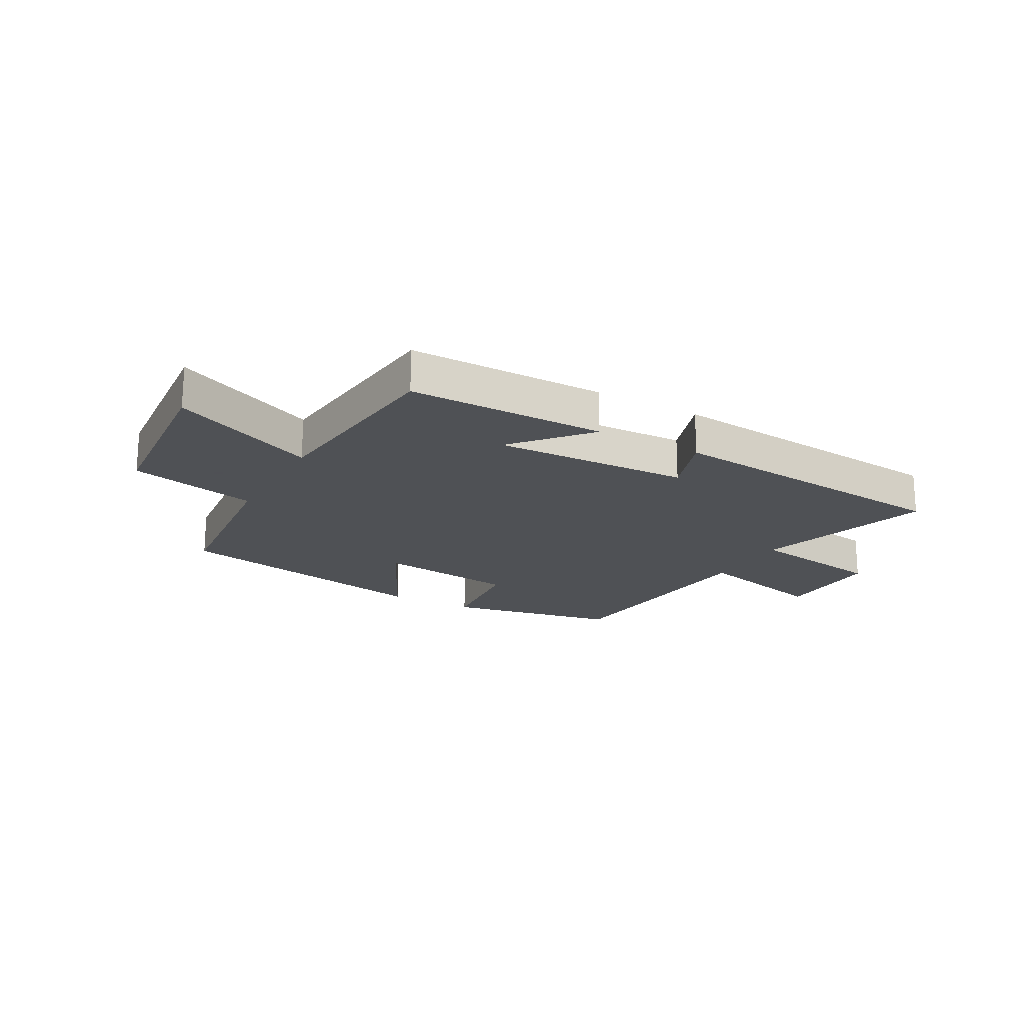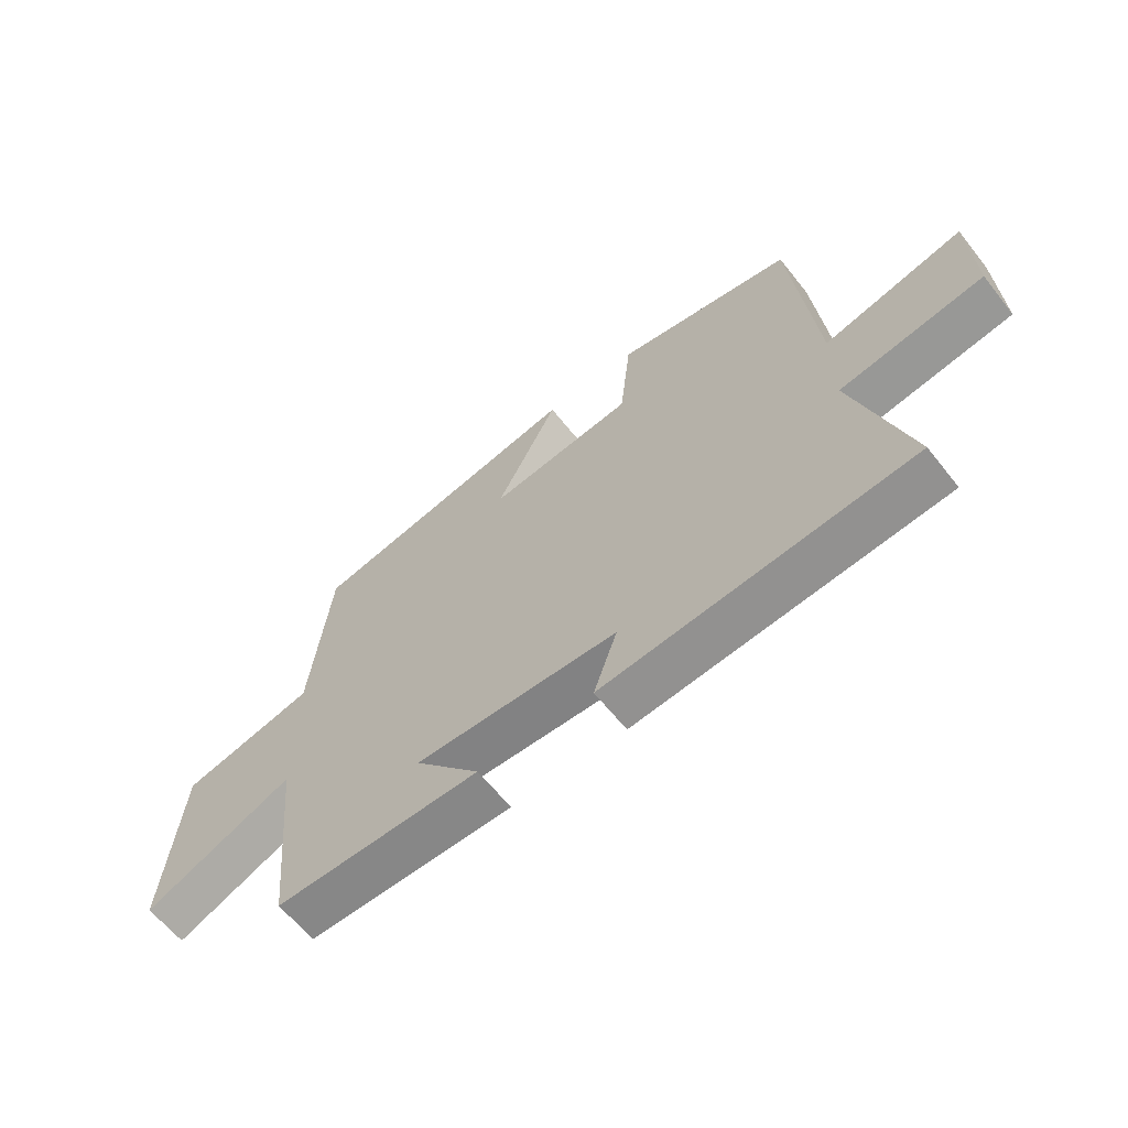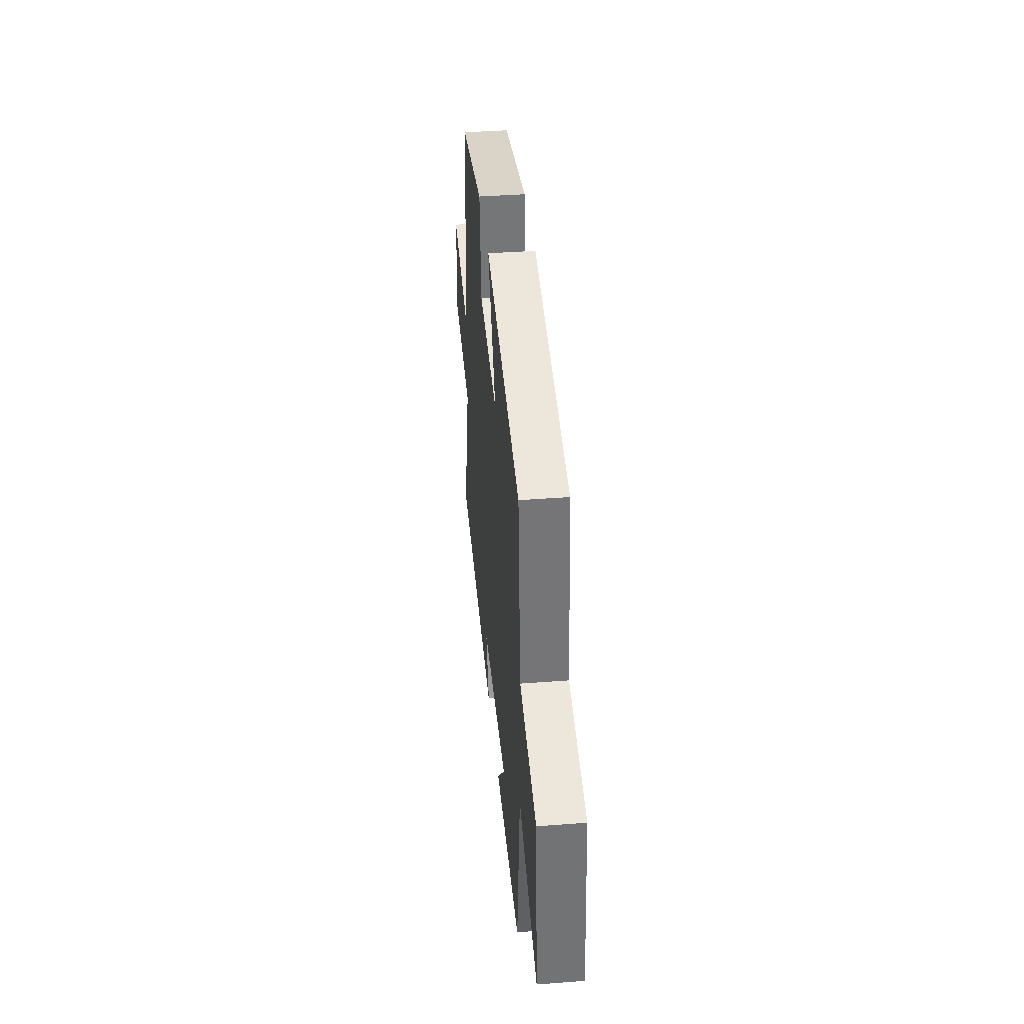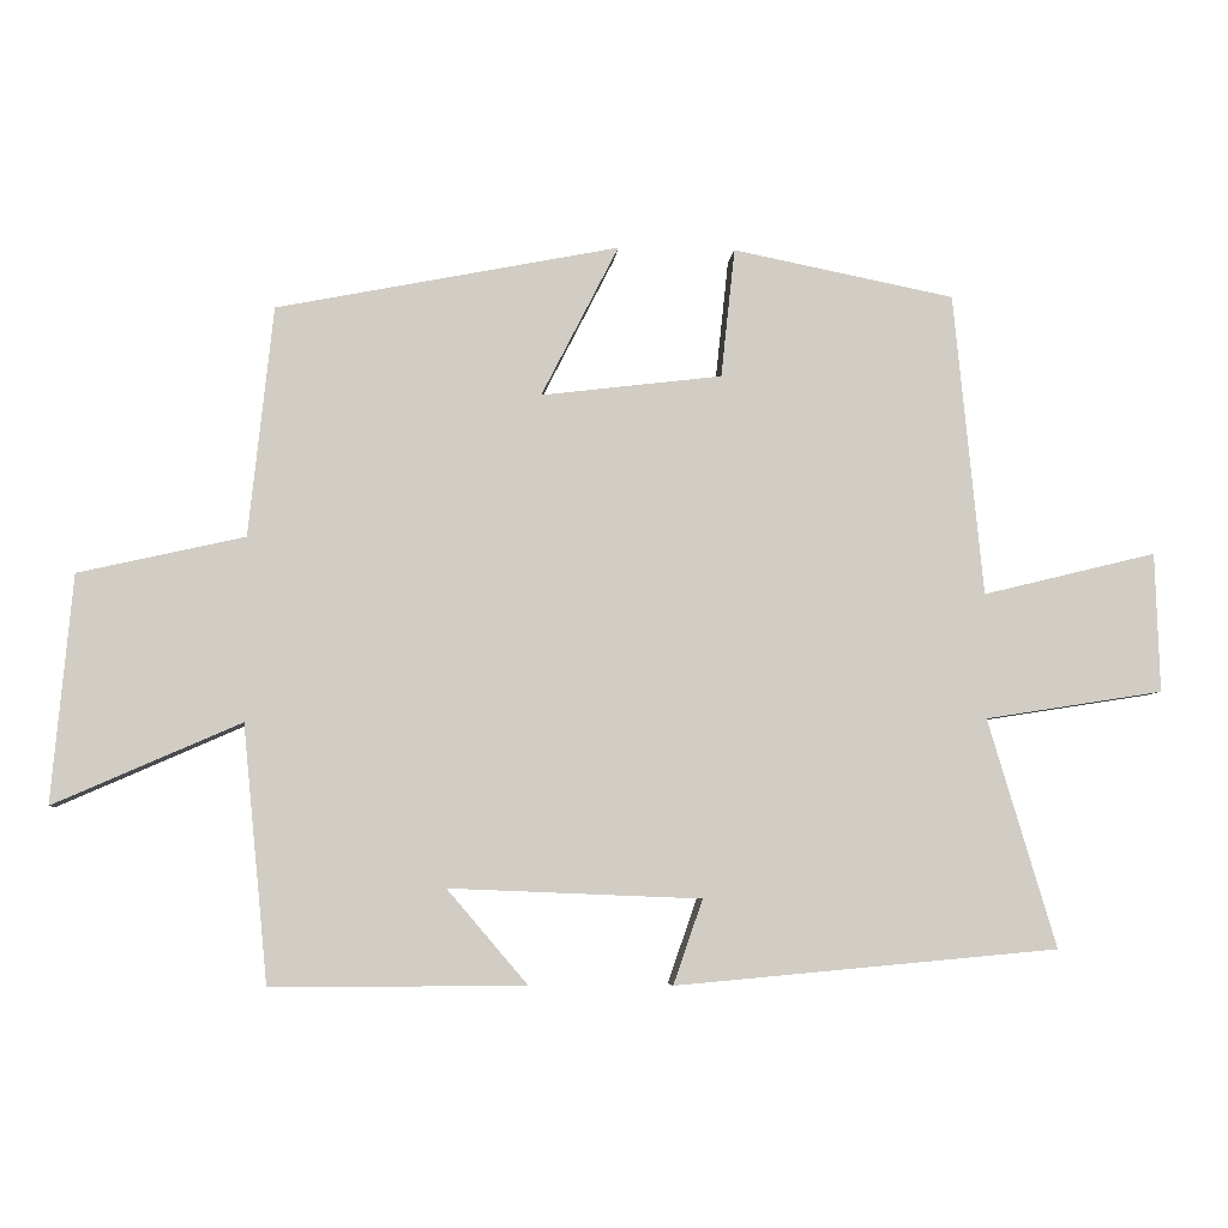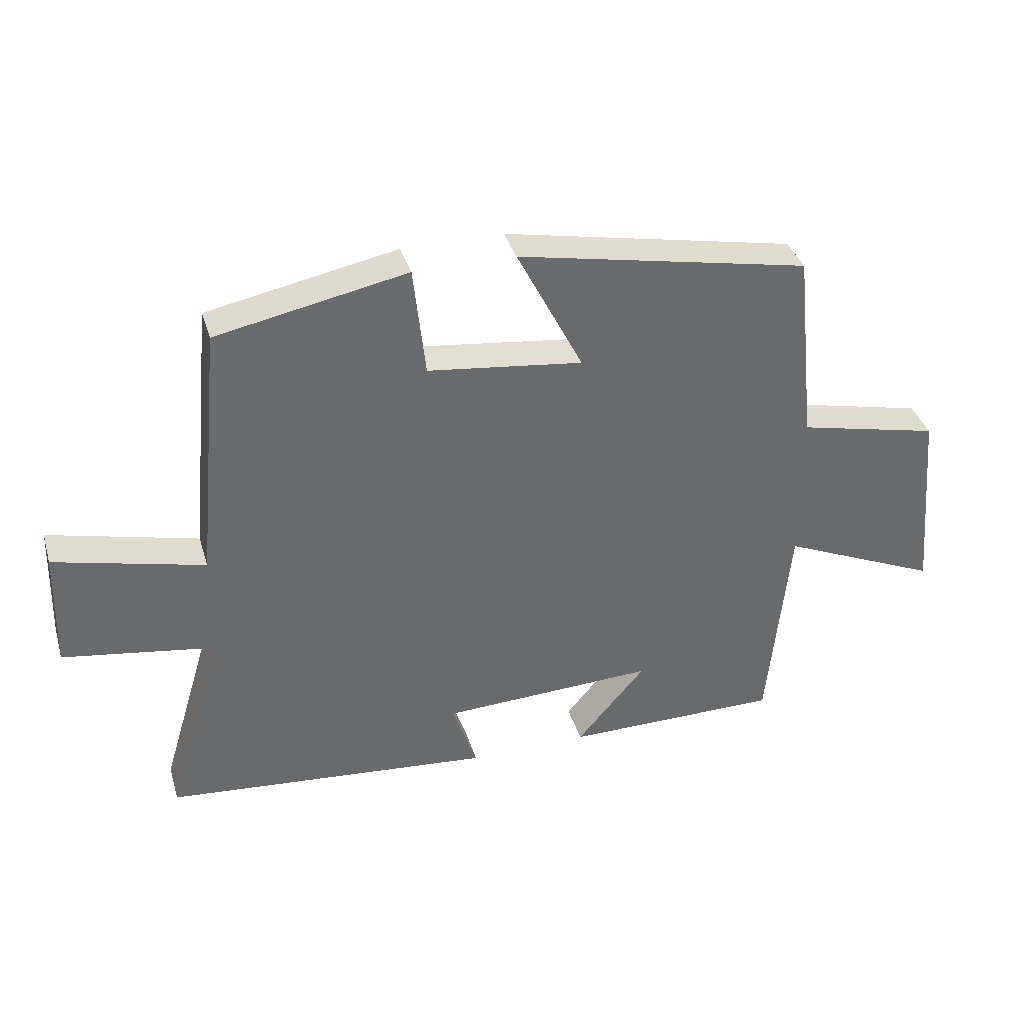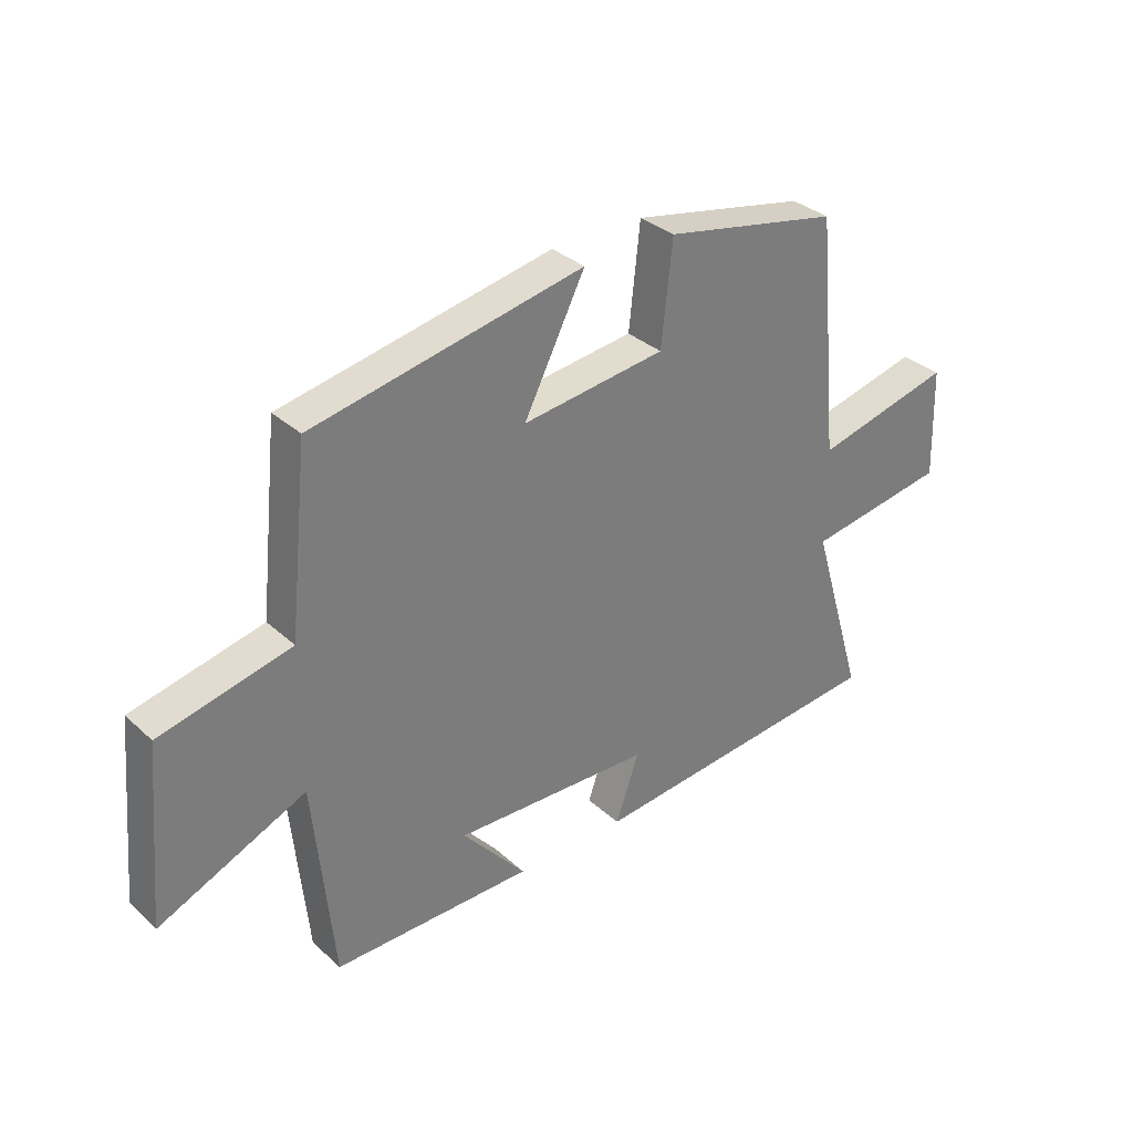
<metadata>
{"format":"obj","ext":"obj","renderer":"f3d","projection":"perspective","resolution":1024,"background":"white","views":[{"elev":-19.5,"azim":150.7,"up":"+Y"},{"elev":-62.5,"azim":-141.7,"up":"+Z"},{"elev":39.9,"azim":84.6,"up":"+Z"},{"elev":-5.8,"azim":175.2,"up":"+Z"},{"elev":37.2,"azim":-16.1,"up":"+Z"},{"elev":33.0,"azim":140.8,"up":"+Z"}]}
</metadata>
<code>
v 0.466 0.07 -0.499
v 0.121 0.07 -0.5
v 0.231 0.07 -0.371
v -0.111 0.07 -0.385
v -0.071 0.07 -0.5
v -0.593 0.07 -0.453
v -0.5 0.07 -0.142
v -0.743 0.07 -0.104
v -0.737 0.07 0.086
v -0.5 0.07 0.028
v -0.46 0.07 0.44
v -0.158 0.07 0.5
v -0.139 0.07 0.324
v 0.107 0.07 0.294
v 0.002 0.07 0.5
v 0.467 0.07 0.408
v 0.5 0.07 0.096
v 0.725 0.07 0.045
v 0.753 0.07 -0.263
v 0.5 0.07 -0.152
v 0.466 0 -0.499
v 0.121 0 -0.5
v 0.231 0 -0.371
v -0.111 0 -0.385
v -0.071 0 -0.5
v -0.593 0 -0.453
v -0.5 0 -0.142
v -0.743 0 -0.104
v -0.737 0 0.086
v -0.5 0 0.028
v -0.46 0 0.44
v -0.158 0 0.5
v -0.139 0 0.324
v 0.107 0 0.294
v 0.002 0 0.5
v 0.467 0 0.408
v 0.5 0 0.096
v 0.725 0 0.045
v 0.753 0 -0.263
v 0.5 0 -0.152
f 17 18 19 20
f 14 15 16 17
f 13 14 17 20
f 10 11 12 13
f 10 13 20 1
f 7 8 9 10
f 4 5 6 7
f 3 4 7 10
f 1 2 3
f 1 3 10
f 40 39 38 37
f 37 36 35 34
f 40 37 34 33
f 33 32 31 30
f 21 40 33 30
f 30 29 28 27
f 27 26 25 24
f 30 27 24 23
f 23 22 21
f 30 23 21
f 1 21 22 2
f 2 22 23 3
f 3 23 24 4
f 4 24 25 5
f 5 25 26 6
f 6 26 27 7
f 7 27 28 8
f 8 28 29 9
f 9 29 30 10
f 10 30 31 11
f 11 31 32 12
f 12 32 33 13
f 13 33 34 14
f 14 34 35 15
f 15 35 36 16
f 16 36 37 17
f 17 37 38 18
f 18 38 39 19
f 19 39 40 20
f 20 40 21 1

</code>
